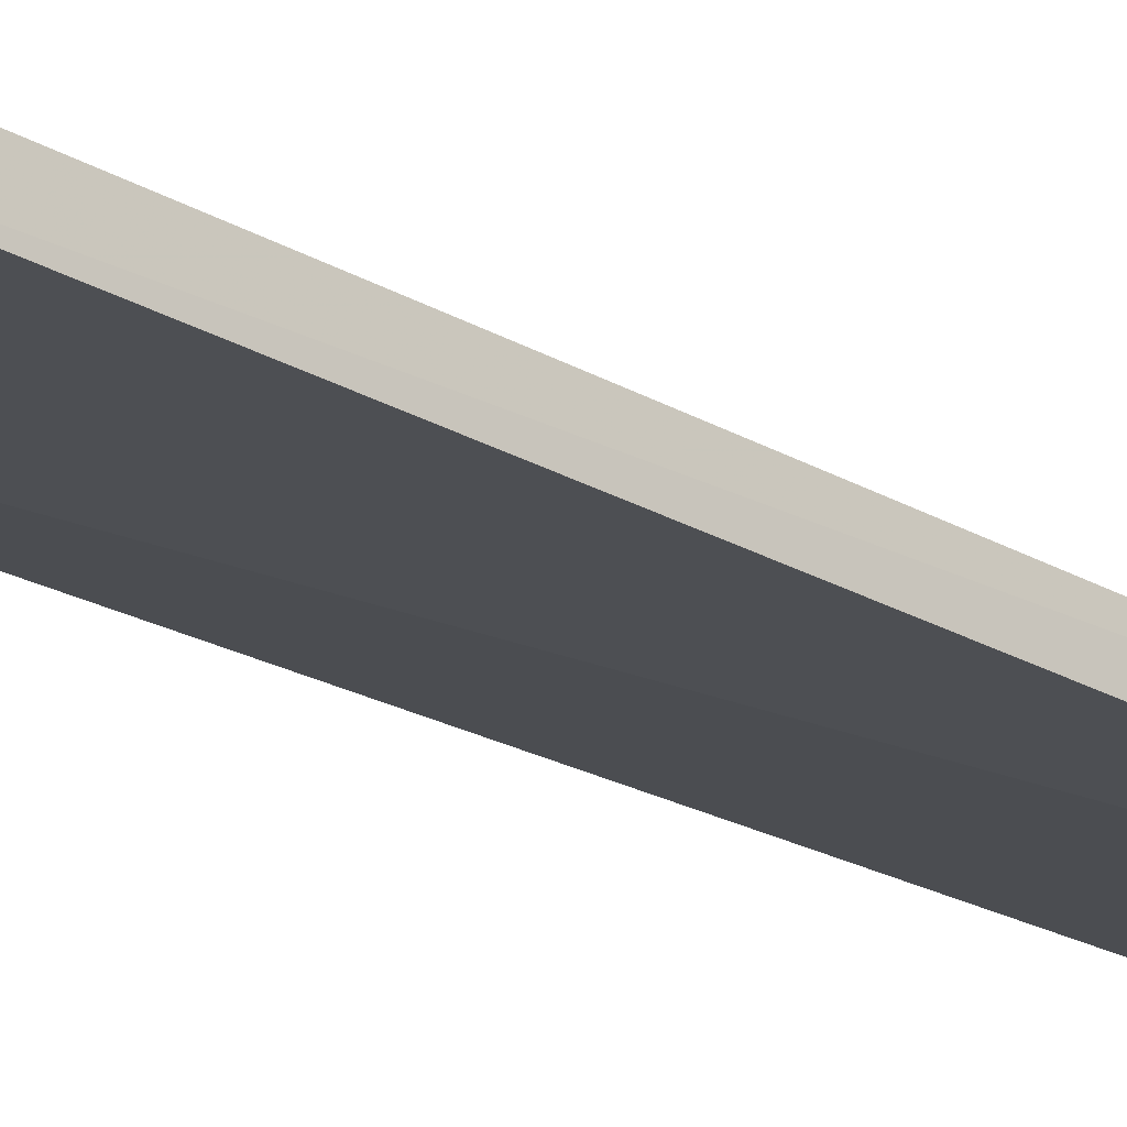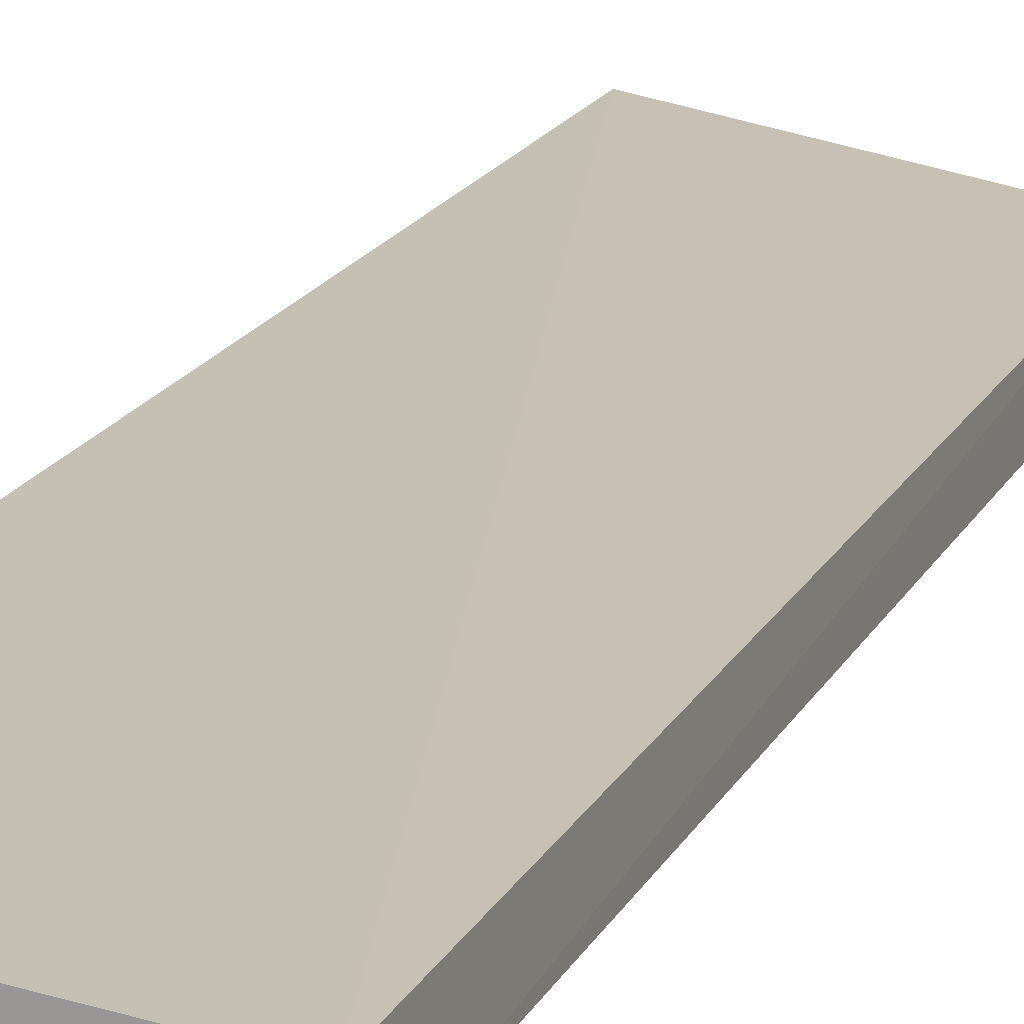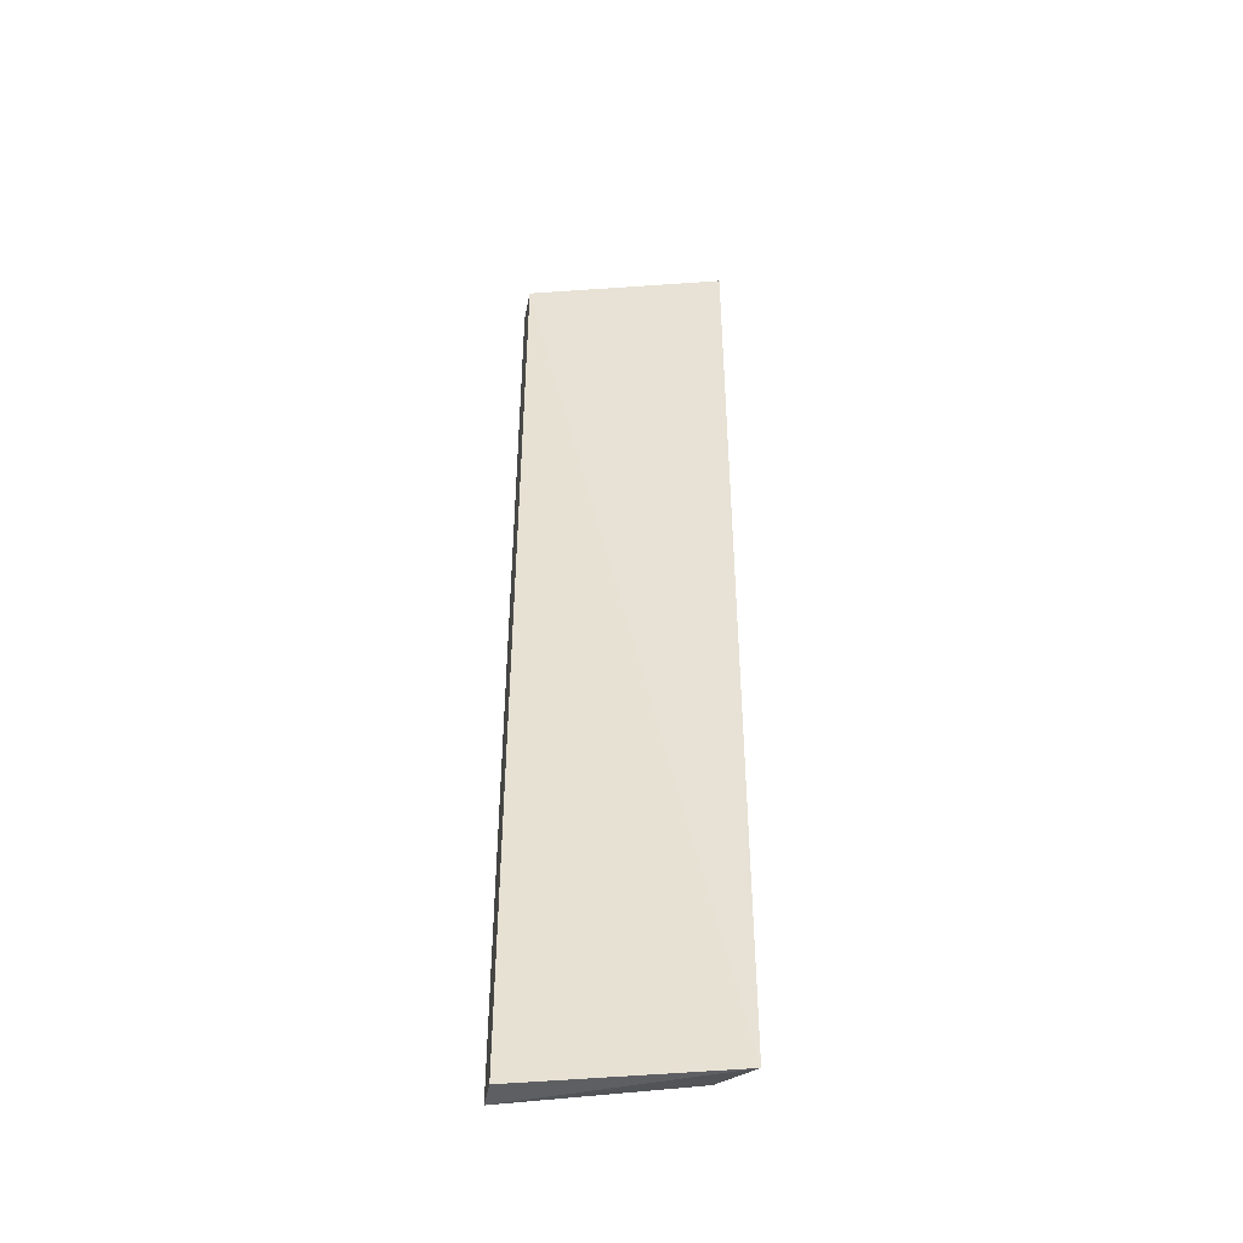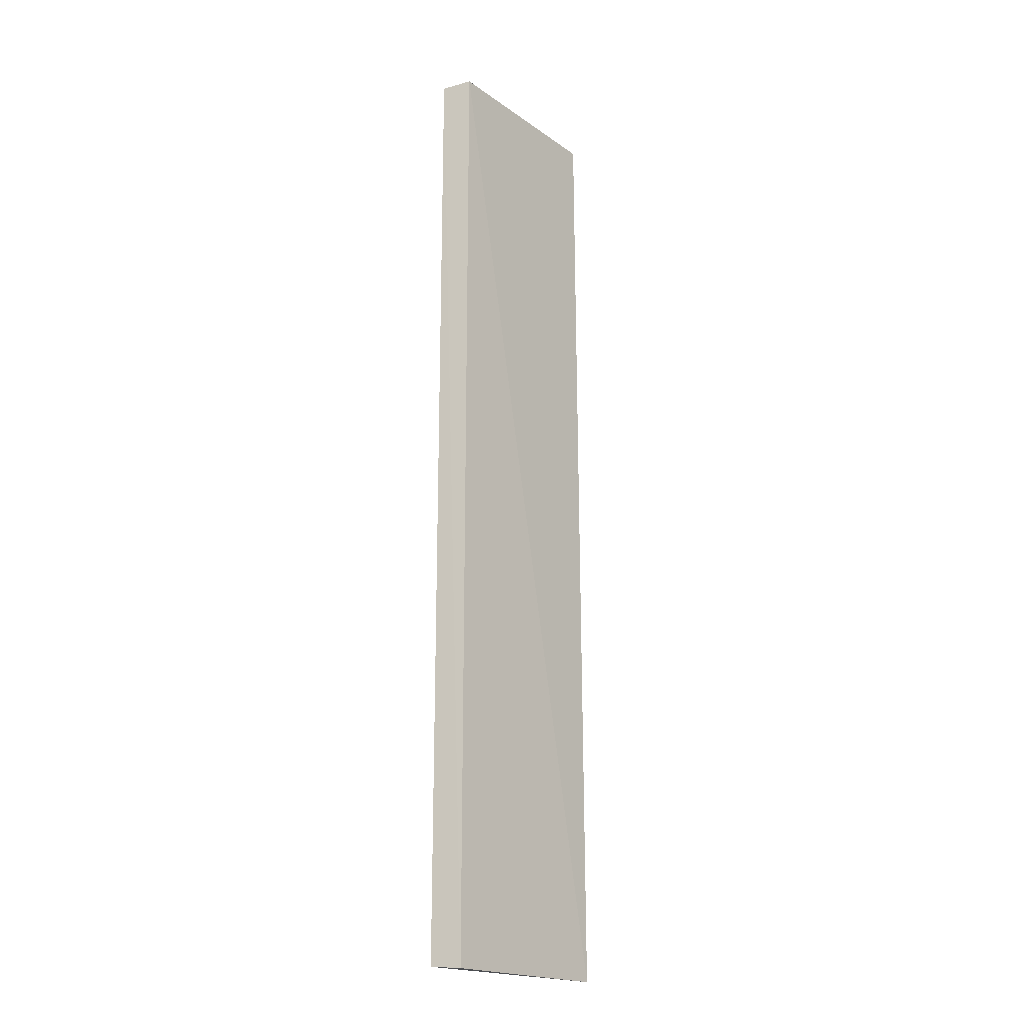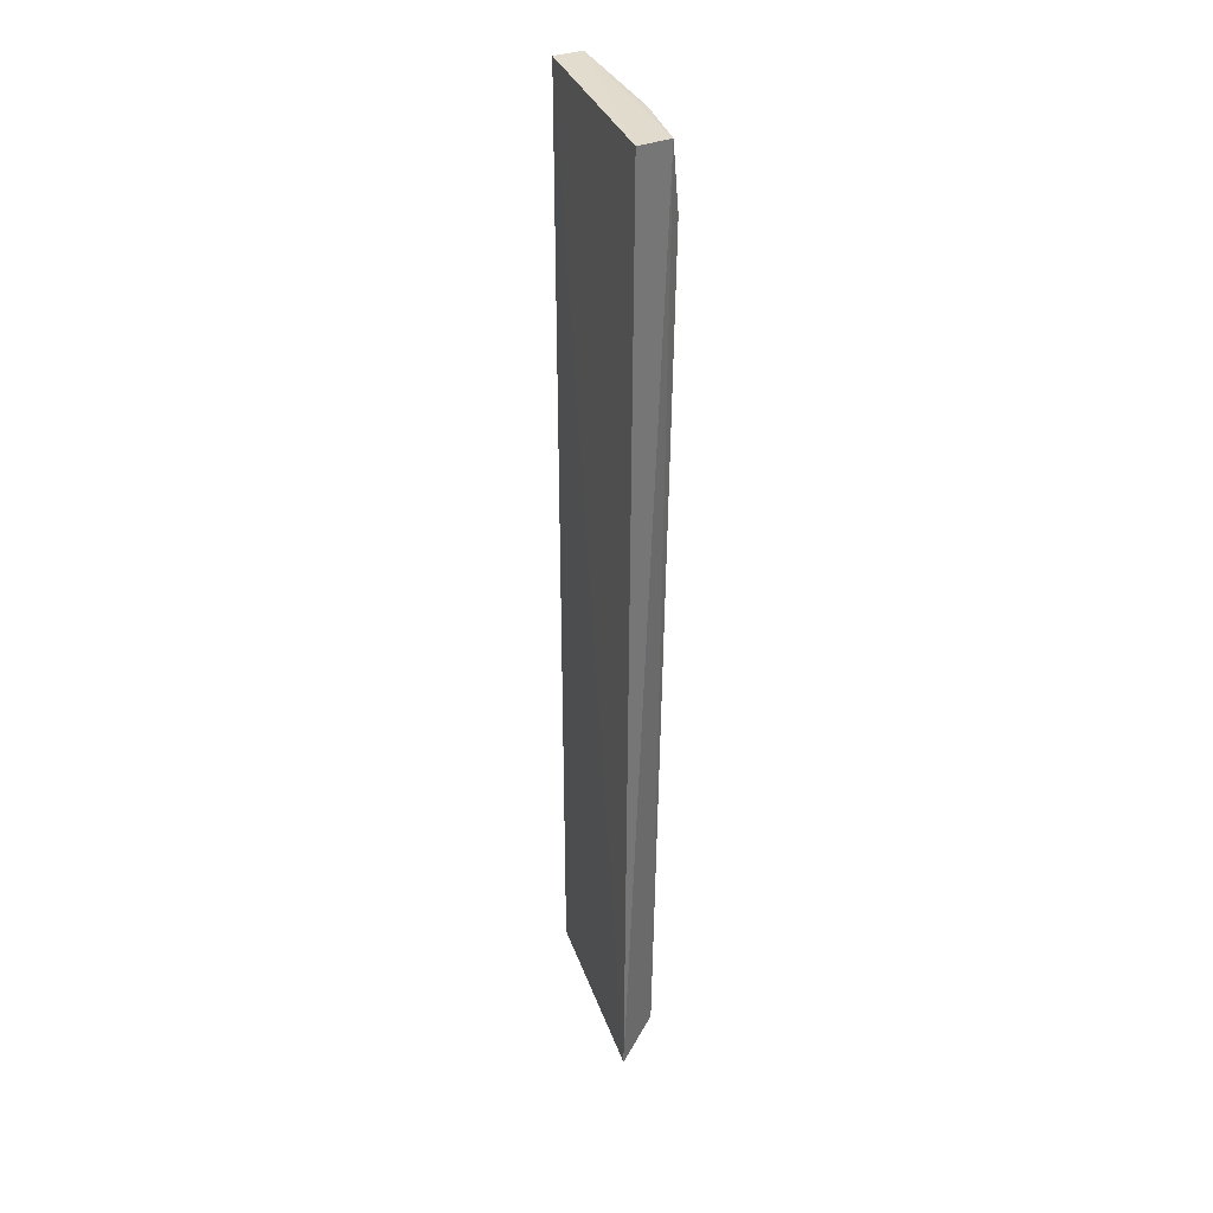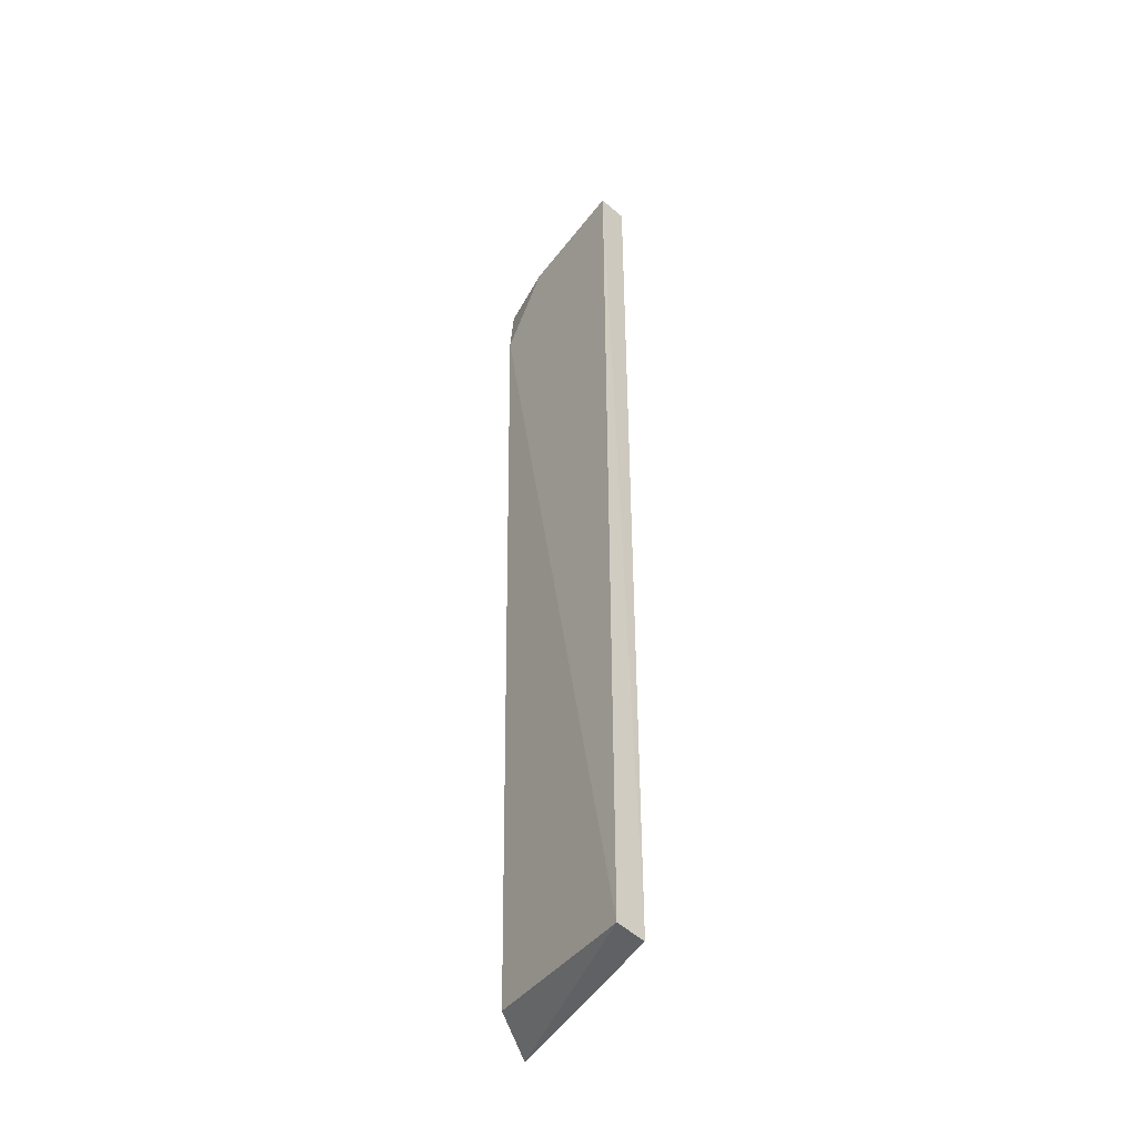
<metadata>
{"format":"obj","ext":"obj","renderer":"f3d","projection":"perspective","resolution":1024,"background":"white","views":[{"elev":-21.0,"azim":-137.3,"up":"+Z"},{"elev":13.5,"azim":-164.5,"up":"+Z"},{"elev":-45.7,"azim":-5.1,"up":"+Y"},{"elev":-19.8,"azim":-61.6,"up":"+Y"},{"elev":35.0,"azim":61.2,"up":"+Y"},{"elev":-45.5,"azim":-129.8,"up":"+Y"}]}
</metadata>
<code>
v 0.2174 -0.3108 -0.04761
v 0.2106 -0.3072 -0.05877
v 0.2156 -0.08408 -0.05745
v 0.1719 -0.08313 -0.05627
v 0.172 -0.3109 -0.05642
v 0.1711 -0.08364 -0.0635
v 0.2178 -0.08294 -0.04858
v 0.1713 -0.3104 -0.06369
v 0.2134 -0.1001 -0.06009
v 0.1999 -0.08439 -0.06121
f 1 2 3
f 5 1 4
f 6 5 4
f 7 1 3
f 7 4 1
f 7 6 4
f 7 3 6
f 8 2 1
f 8 1 5
f 8 5 6
f 9 3 2
f 9 2 8
f 10 6 3
f 10 3 9
f 10 9 8
f 10 8 6

</code>
